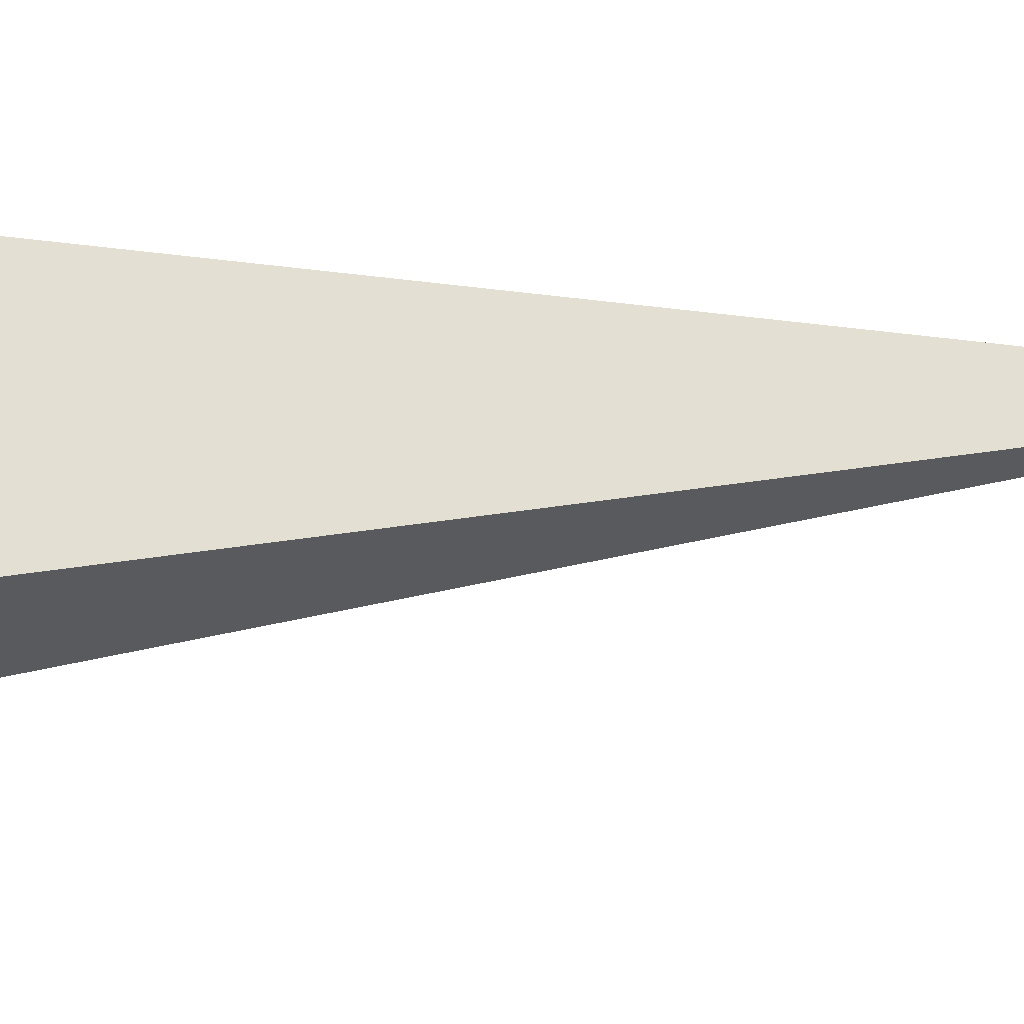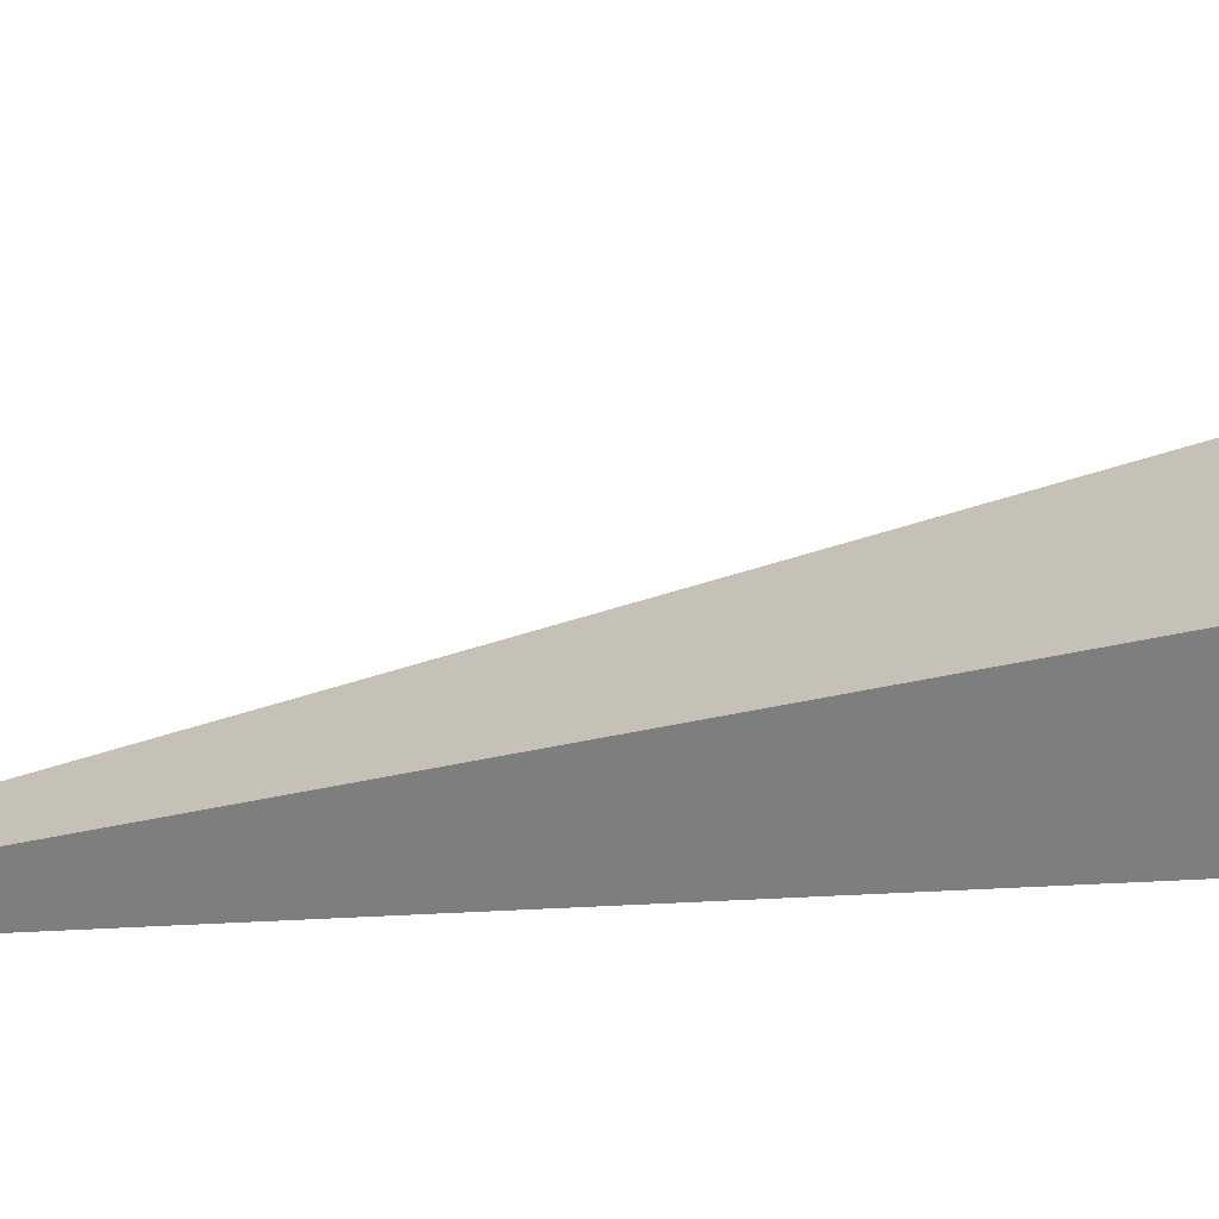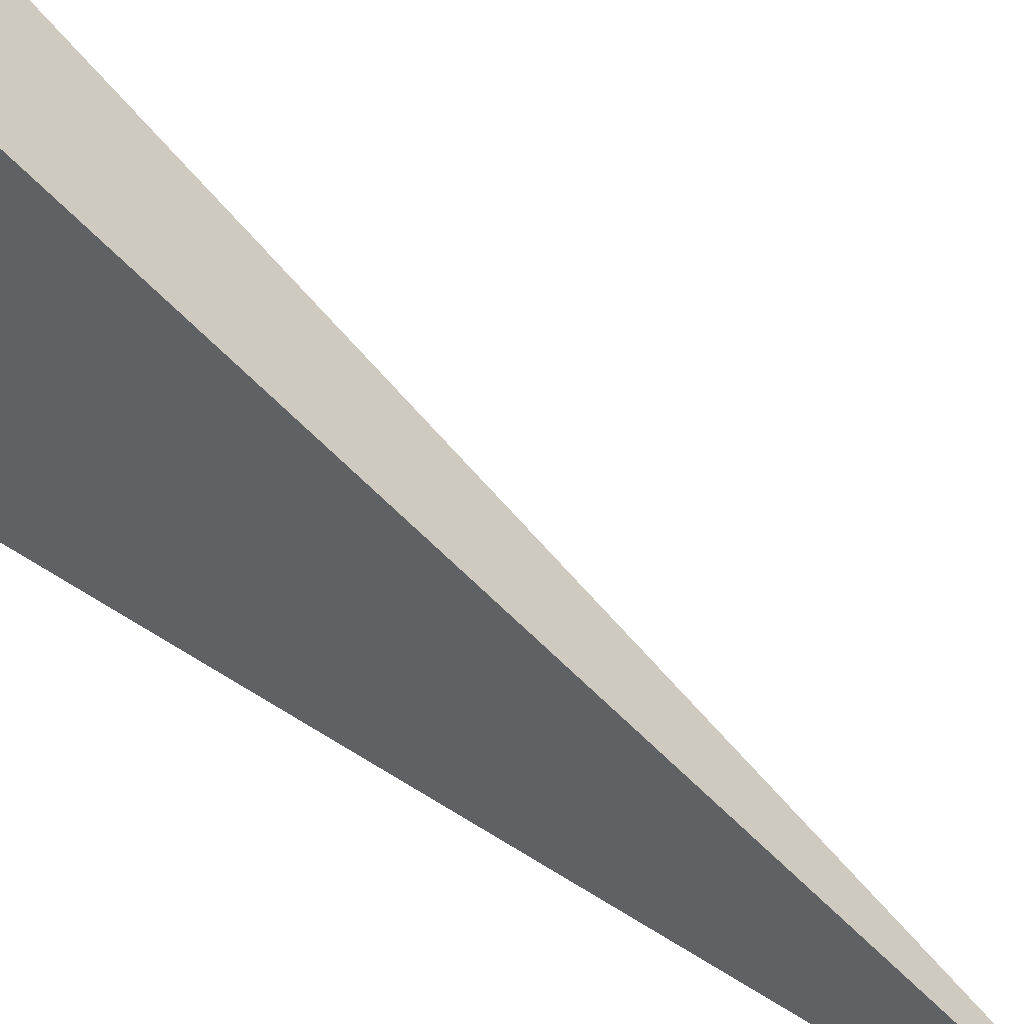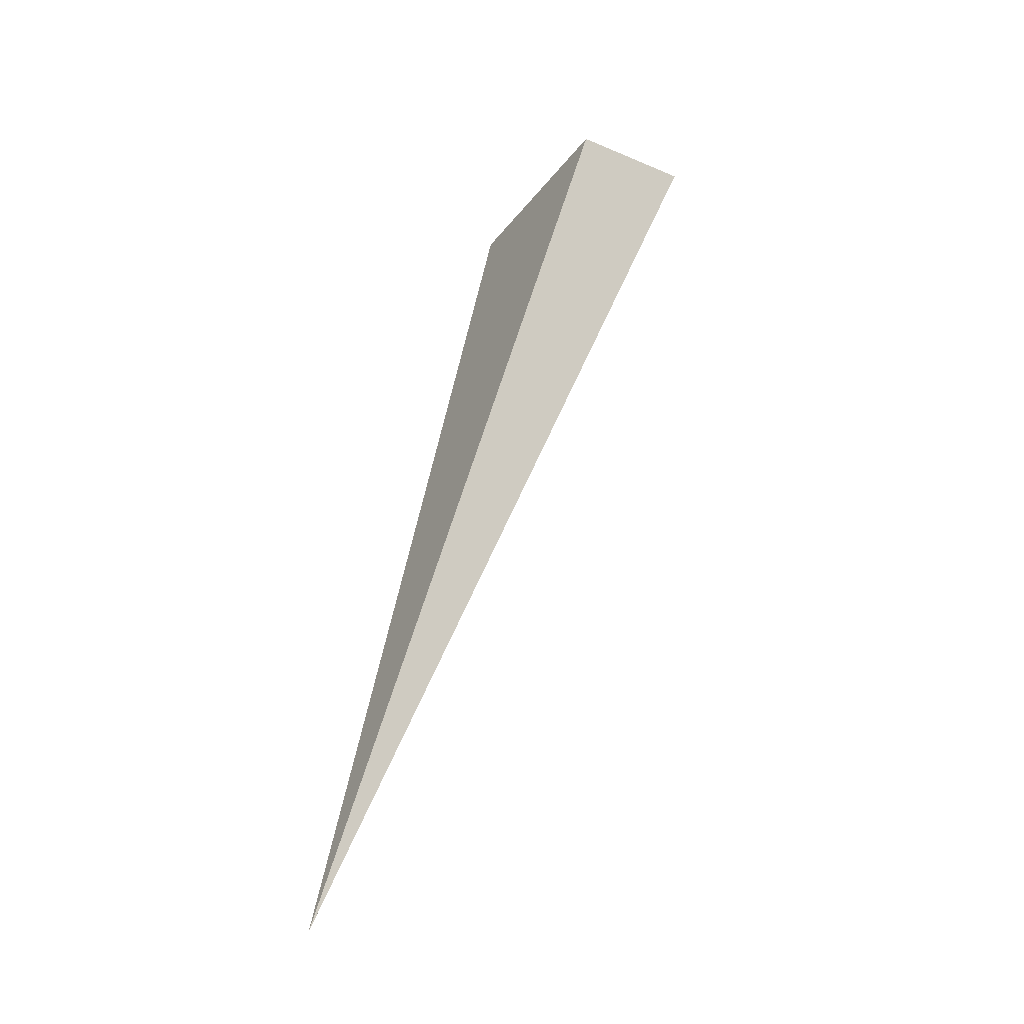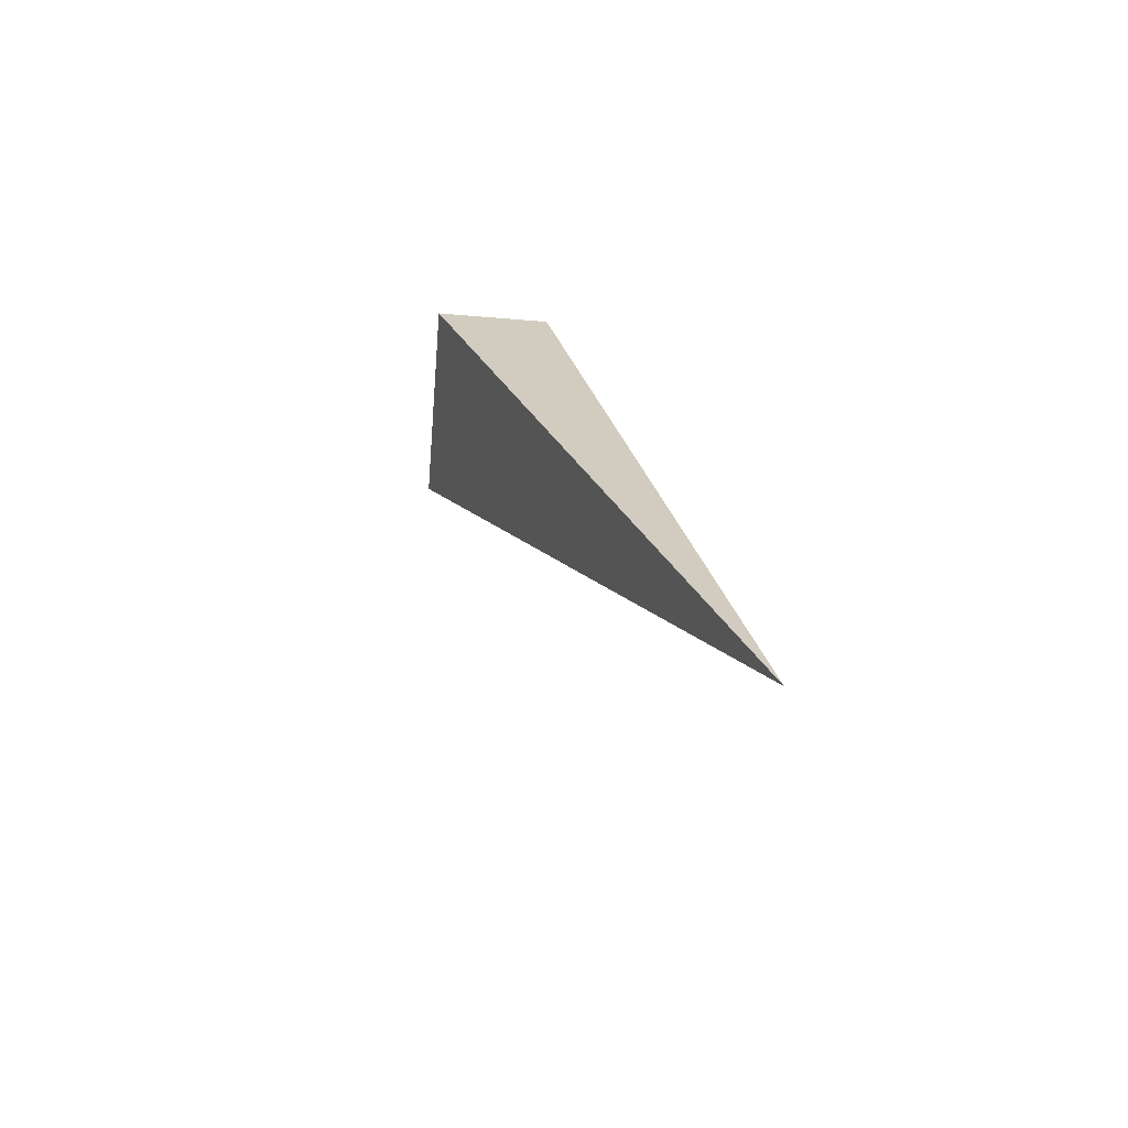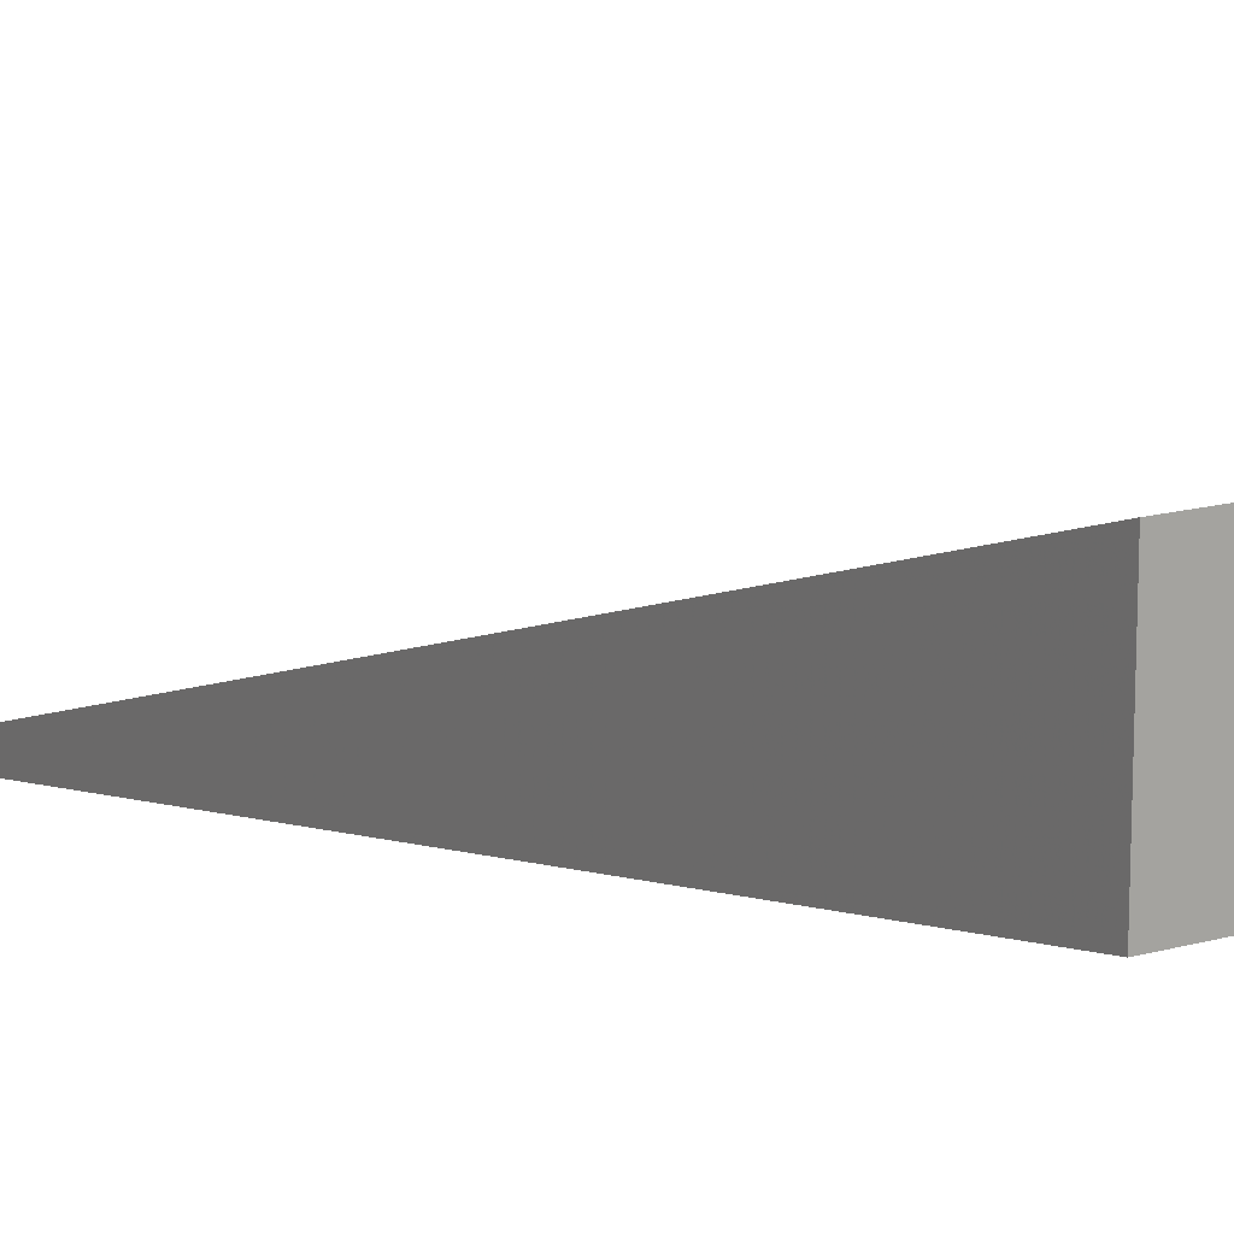
<metadata>
{"format":"obj","ext":"obj","renderer":"f3d","projection":"perspective","resolution":1024,"background":"white","views":[{"elev":62.6,"azim":87.1,"up":"+Y"},{"elev":27.5,"azim":-74.0,"up":"+Y"},{"elev":-45.6,"azim":59.2,"up":"+Y"},{"elev":-31.3,"azim":59.3,"up":"+Z"},{"elev":-65.4,"azim":-94.7,"up":"+Z"},{"elev":15.9,"azim":-30.1,"up":"+Y"}]}
</metadata>
<code>
g Mesh
v 0 0 0
v 0.01797 0.1594 0.7923
v 0.01797 0.269 0.7923
v 0.211 0.269 0.7923
v 0.211 0.1594 0.7923
f 2 5 4
f 4 5 2
f 2 4 3
f 3 4 2
f 1 2 3
f 3 2 1
f 1 3 4
f 4 3 1
f 1 4 5
f 5 4 1
f 1 5 2
f 2 5 1

</code>
